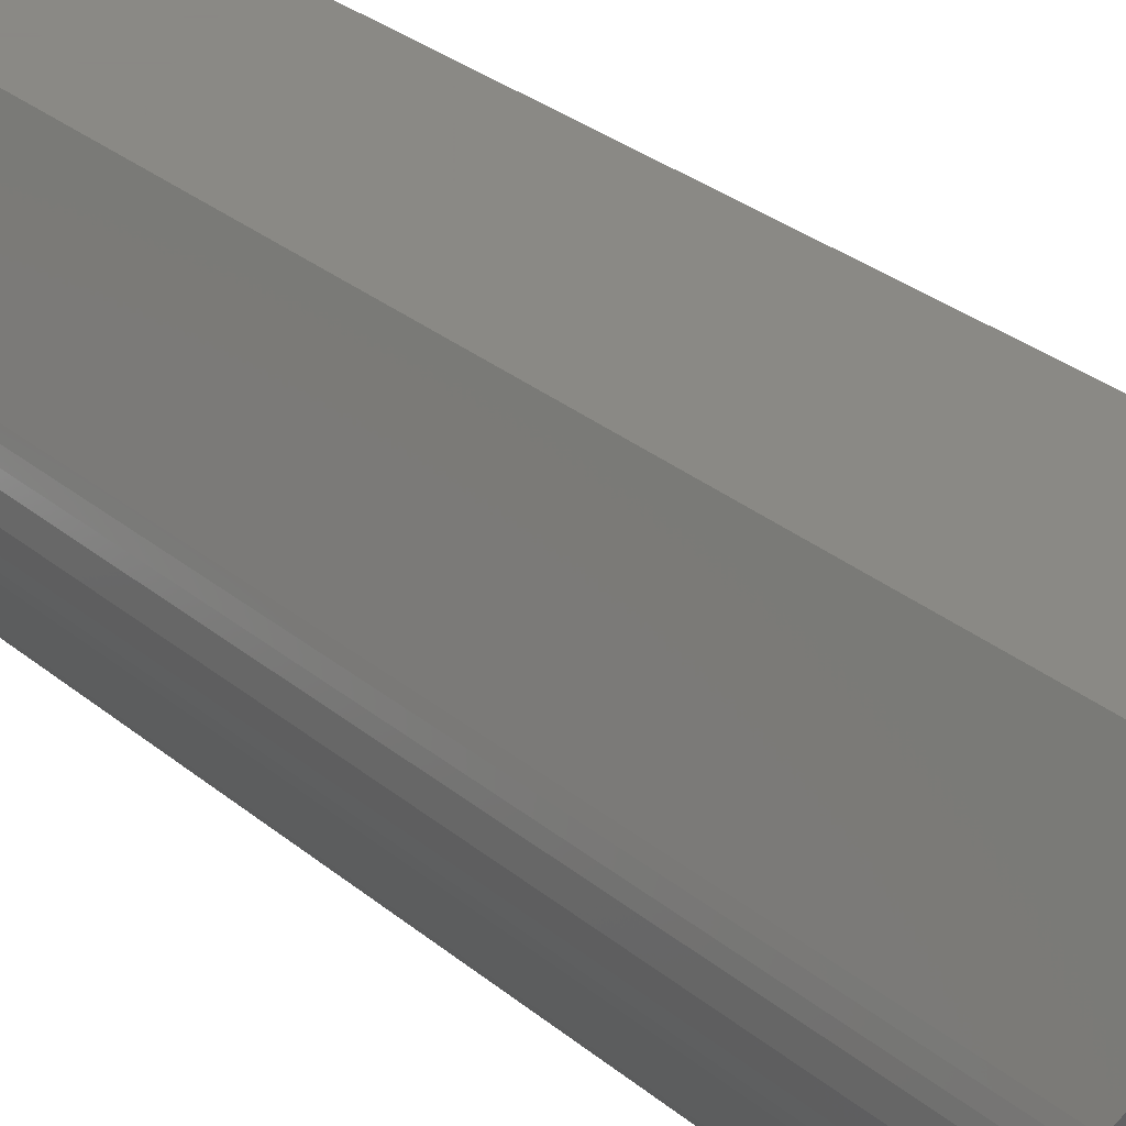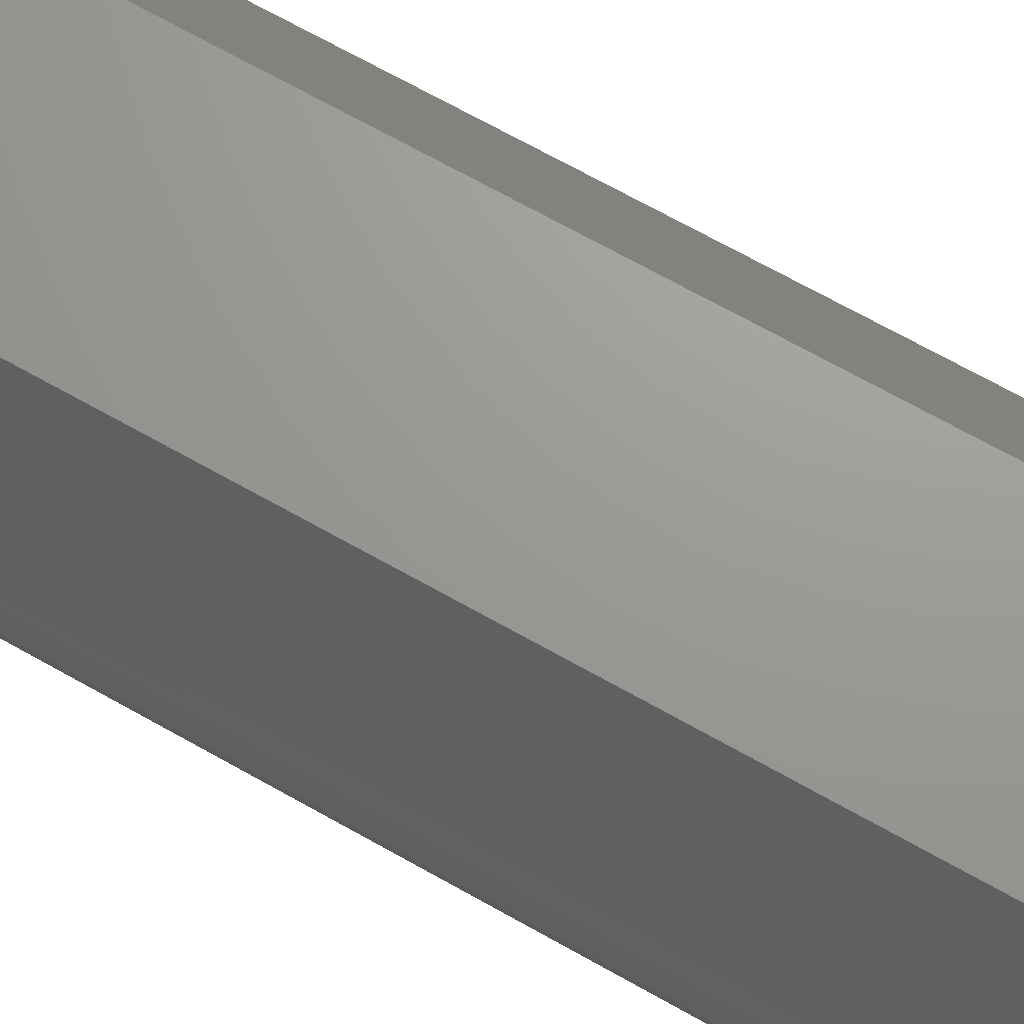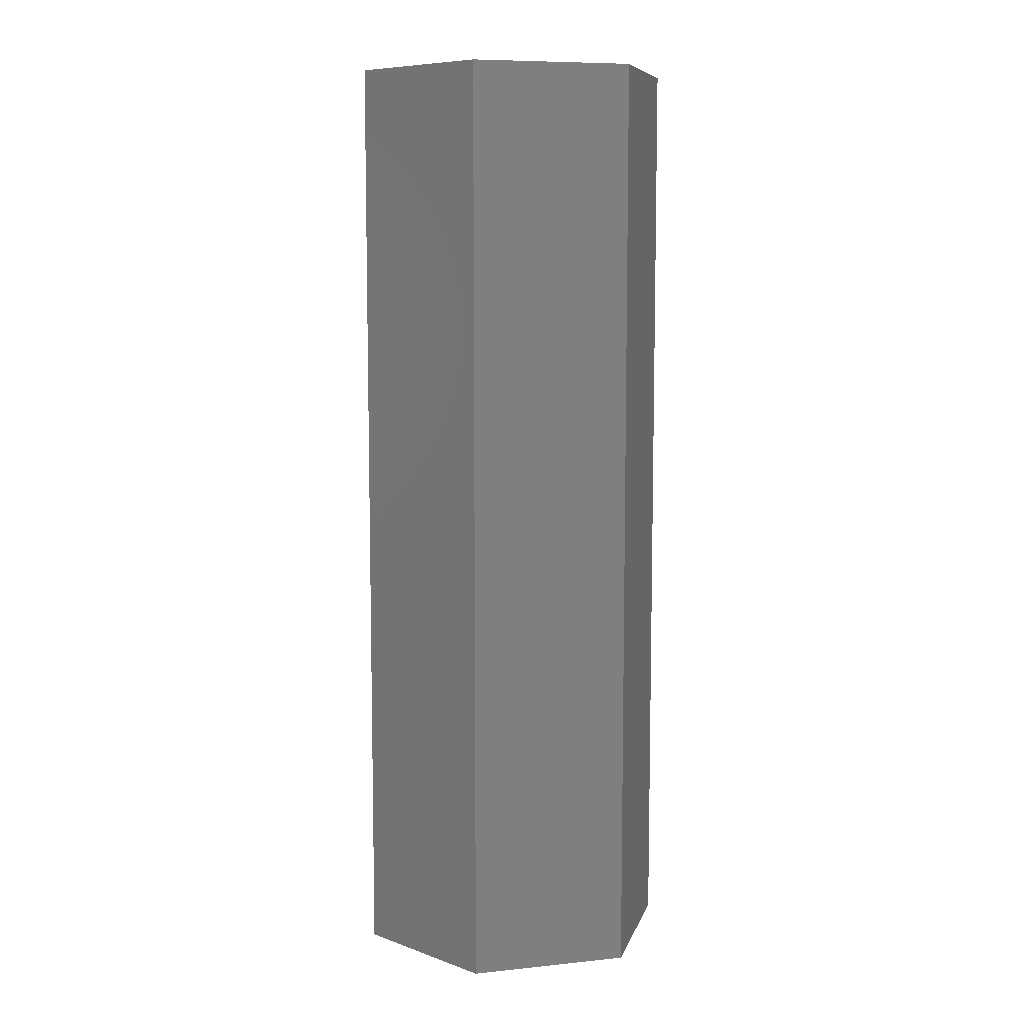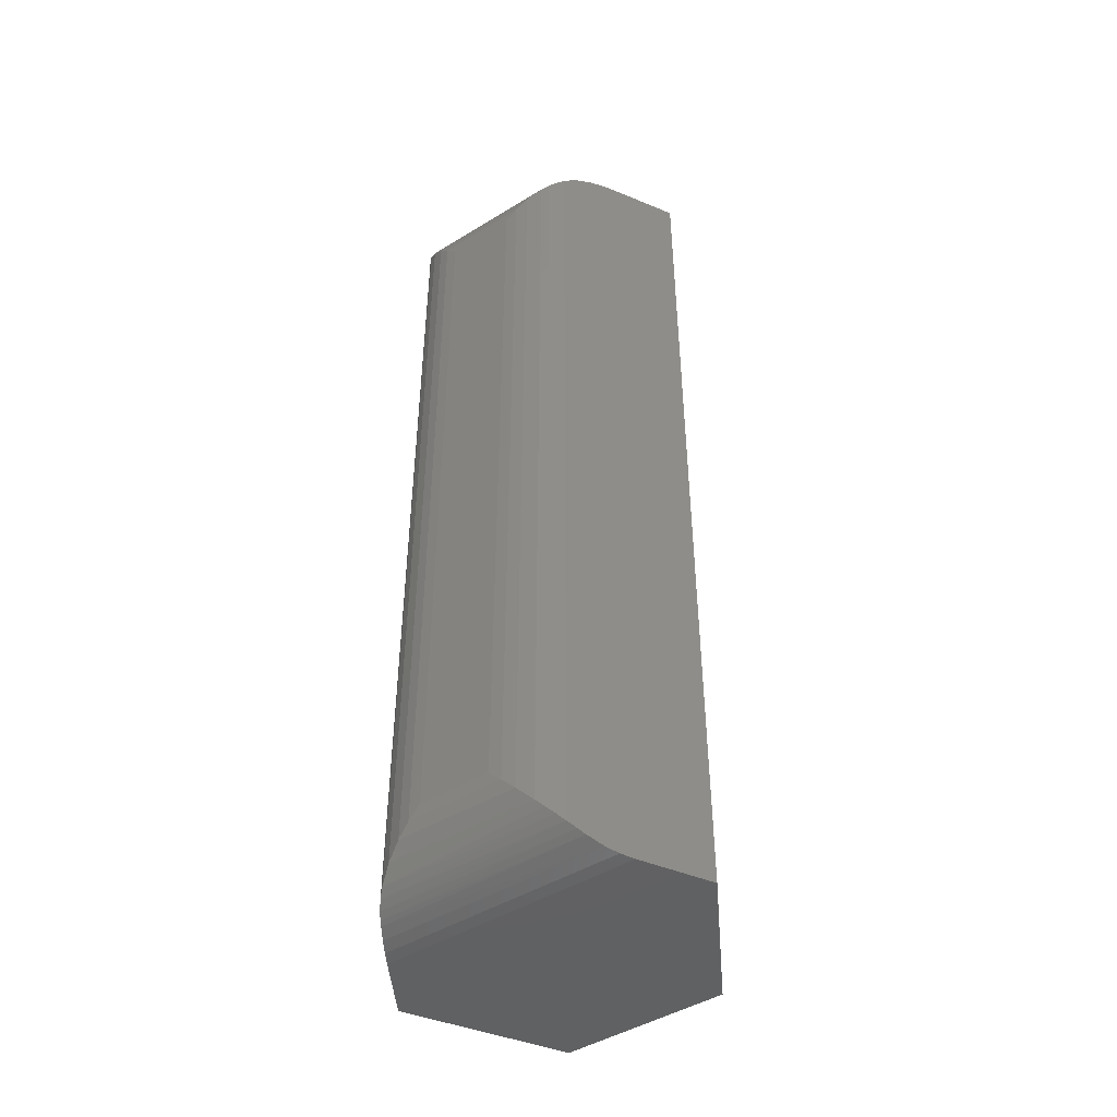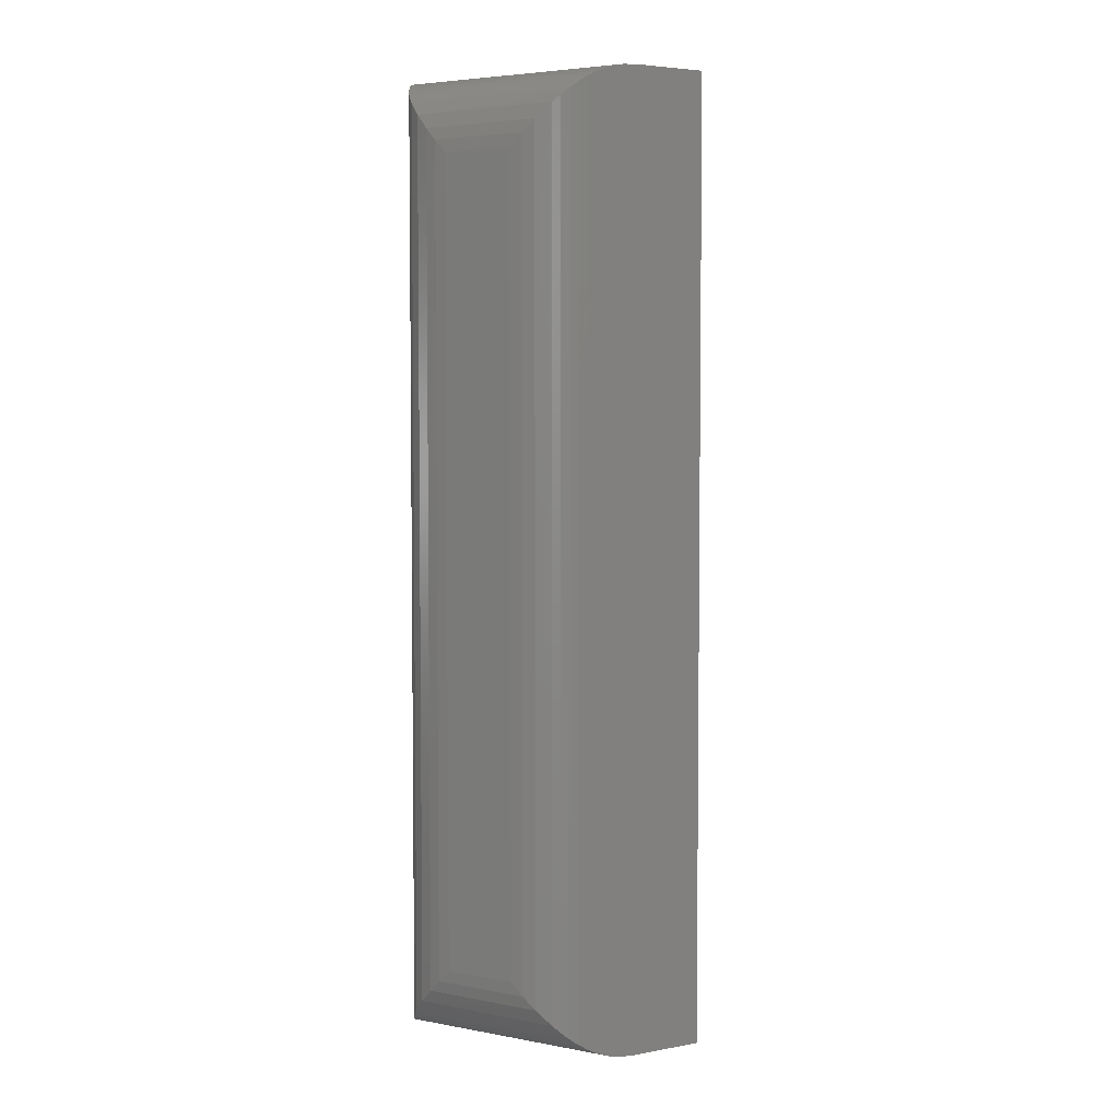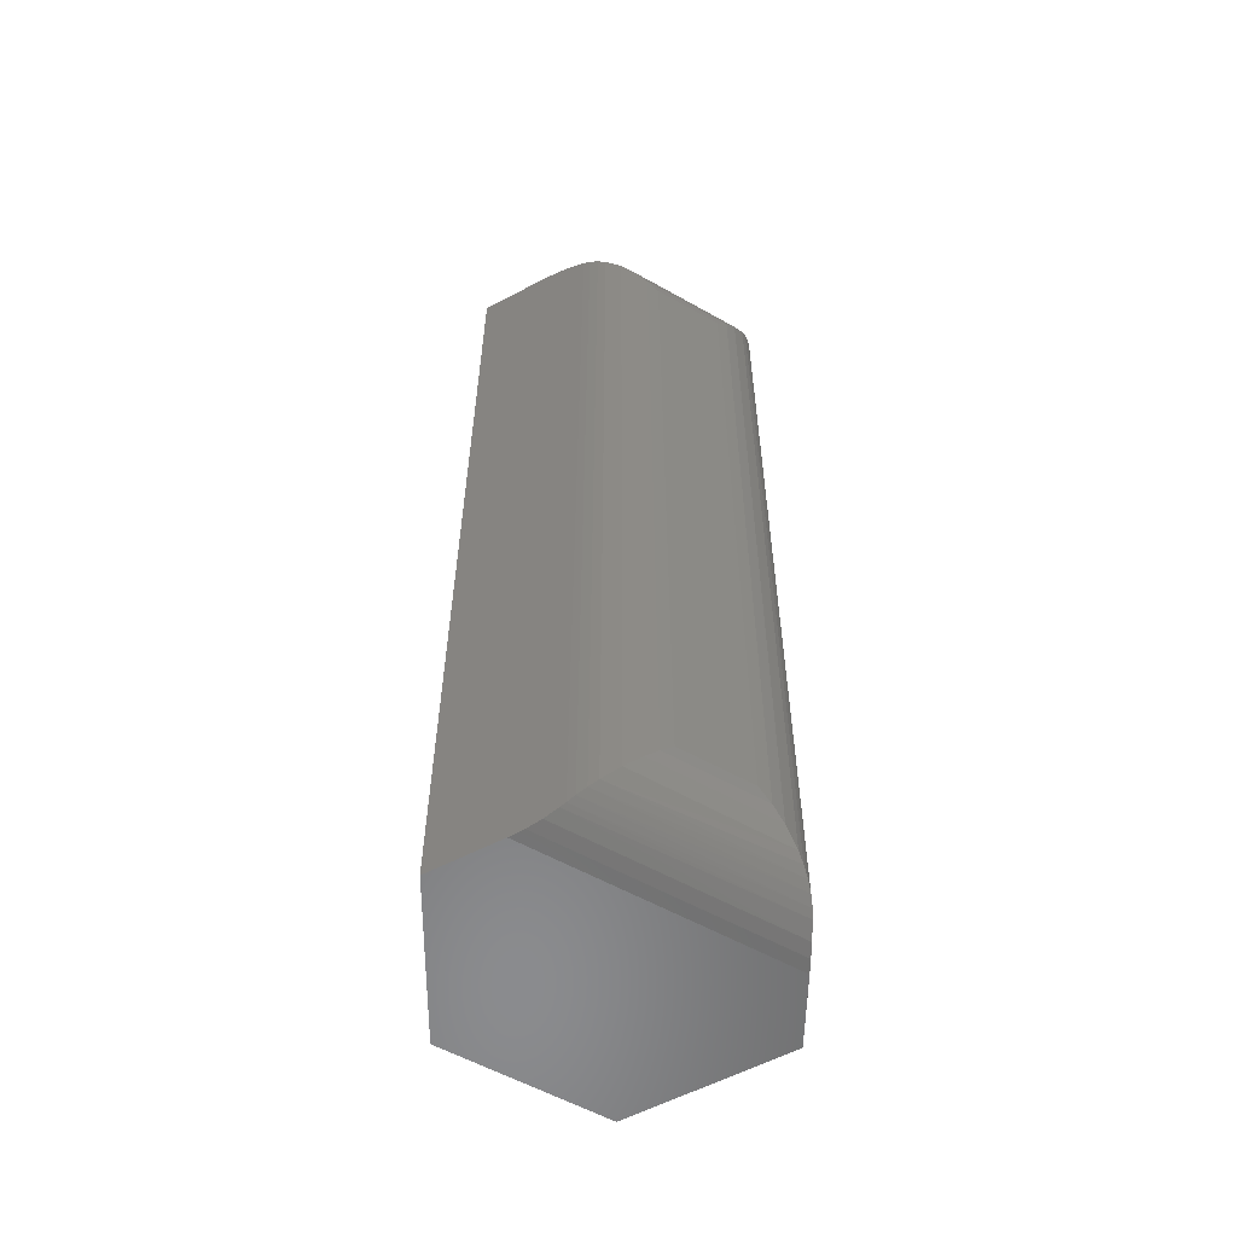
<metadata>
{"format":"stl","ext":"stl","renderer":"f3d","projection":"perspective","resolution":1024,"background":"white","views":[{"elev":27.9,"azim":141.9,"up":"+Z"},{"elev":69.6,"azim":119.4,"up":"+Z"},{"elev":8.3,"azim":-75.4,"up":"+Y"},{"elev":-45.7,"azim":155.6,"up":"+Y"},{"elev":4.5,"azim":151.0,"up":"+Y"},{"elev":-56.9,"azim":89.9,"up":"+Y"}]}
</metadata>
<code>
# stl→obj: 56 verts, 108 faces
v 0.06258 -0.75 0.1113
v -0.06768 -0.75 0.1113
v 0.09 -0.75 0.06121
v -0.1328 -0.75 0
v -0.01168 -0.75 -0.1125
v -0.07039 -0.75 -0.1113
v 0.06258 1.085e-17 0.1113
v 0.09 1.237e-17 0.06121
v -0.06768 3.616e-18 0.1113
v -0.1328 0 0
v -0.01168 6.724e-18 -0.1125
v -0.07039 3.465e-18 -0.1113
v 0.09549 -0.7492 0.05118
v 0.1008 -0.7469 0.0414
v 0.1008 -0.003078 0.0414
v 0.09549 -0.0007735 0.05118
v 0.106 -0.7431 0.03199
v 0.108 -0.7411 0.02833
v 0.108 -0.008899 0.02833
v 0.106 -0.006912 0.03199
v 0.07841 -0.0625 -0.0823
v 0.1071 -0.0625 -0.03326
v 0.07841 -0.6875 -0.0823
v 0.1071 -0.6875 -0.03326
v 0.0105 -0.7469 -0.113
v 0.02317 -0.7421 -0.1132
v -0.0004585 -0.7492 -0.1127
v -0.0004585 -0.0007734 -0.1127
v 0.0105 -0.003079 -0.113
v 0.02317 -0.007916 -0.1132
v 0.1113 -0.0529 -0.0246
v 0.1113 -0.6971 -0.0246
v 0.1105 -0.7379 0.02312
v 0.1105 -0.01211 0.02312
v 0.113 -0.7334 0.0165
v 0.113 -0.0166 0.0165
v 0.1146 -0.7285 0.009885
v 0.1146 -0.02149 0.009885
v 0.1142 -0.04342 -0.01528
v 0.1157 -0.03211 -0.003045
v 0.1157 -0.7179 -0.003045
v 0.1142 -0.7066 -0.01528
v 0.07274 -0.05261 -0.09044
v 0.03635 -0.01554 -0.1121
v 0.02911 -0.01105 -0.1131
v 0.04317 -0.02048 -0.1104
v 0.04954 -0.02575 -0.108
v 0.06575 -0.04285 -0.09766
v 0.05543 -0.03129 -0.105
v 0.07273 -0.6974 -0.09044
v 0.02911 -0.7389 -0.1131
v 0.06575 -0.7071 -0.09766
v 0.05543 -0.7187 -0.105
v 0.04954 -0.7242 -0.108
v 0.04317 -0.7295 -0.1104
v 0.03635 -0.7345 -0.1121
f 1 2 3
f 3 2 4
f 3 4 5
f 5 4 6
f 7 8 9
f 9 8 10
f 8 11 10
f 10 11 12
f 3 13 14
f 8 15 16
f 1 3 14
f 1 14 17
f 1 17 18
f 1 18 19
f 1 19 7
f 7 19 20
f 7 20 15
f 7 15 8
f 21 22 23
f 23 22 24
f 6 25 5
f 6 26 25
f 5 25 27
f 11 28 29
f 12 11 29
f 12 29 30
f 12 30 26
f 12 26 6
f 24 31 32
f 24 22 31
f 19 33 34
f 19 18 33
f 34 33 35
f 34 35 36
f 36 35 37
f 36 37 38
f 39 32 31
f 38 37 40
f 40 37 41
f 40 41 39
f 39 41 42
f 39 42 32
f 22 43 31
f 22 21 43
f 11 16 28
f 11 8 16
f 28 16 15
f 28 15 29
f 29 15 20
f 30 29 20
f 44 45 34
f 34 36 44
f 46 44 36
f 36 38 46
f 47 46 38
f 38 40 47
f 48 39 31
f 48 31 43
f 19 34 45
f 19 45 30
f 19 30 20
f 39 48 40
f 40 48 49
f 40 49 47
f 21 50 43
f 21 23 50
f 26 45 51
f 26 30 45
f 43 50 52
f 49 53 54
f 49 54 47
f 47 54 55
f 47 55 46
f 46 55 56
f 46 56 44
f 44 56 51
f 44 51 45
f 53 49 52
f 52 49 48
f 52 48 43
f 23 32 50
f 23 24 32
f 3 27 13
f 3 5 27
f 50 32 42
f 50 42 52
f 52 42 41
f 52 41 53
f 53 41 37
f 54 53 37
f 54 37 55
f 55 37 35
f 55 35 56
f 56 35 33
f 56 33 51
f 18 51 33
f 25 17 14
f 25 14 13
f 25 13 27
f 26 51 18
f 26 18 17
f 26 17 25
f 9 10 2
f 2 10 4
f 7 9 1
f 1 9 2
f 10 12 4
f 4 12 6

</code>
